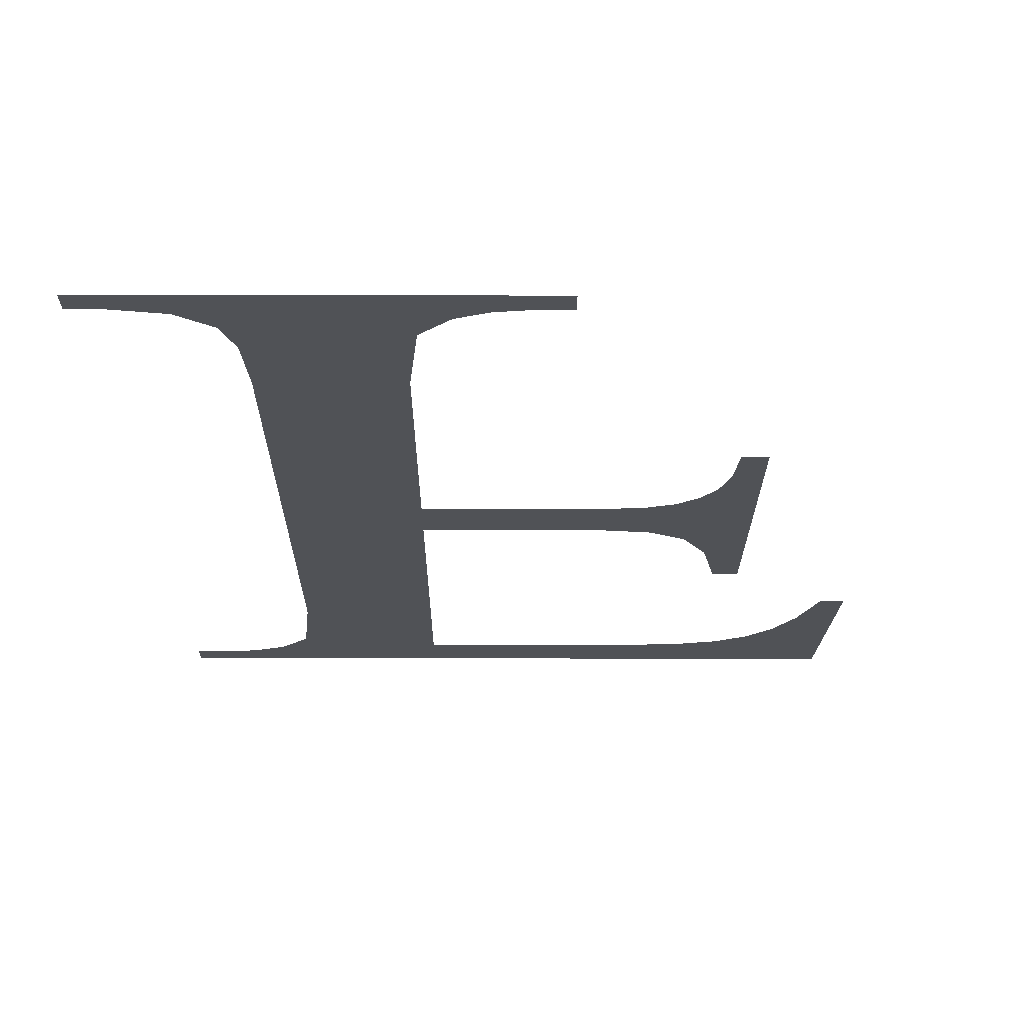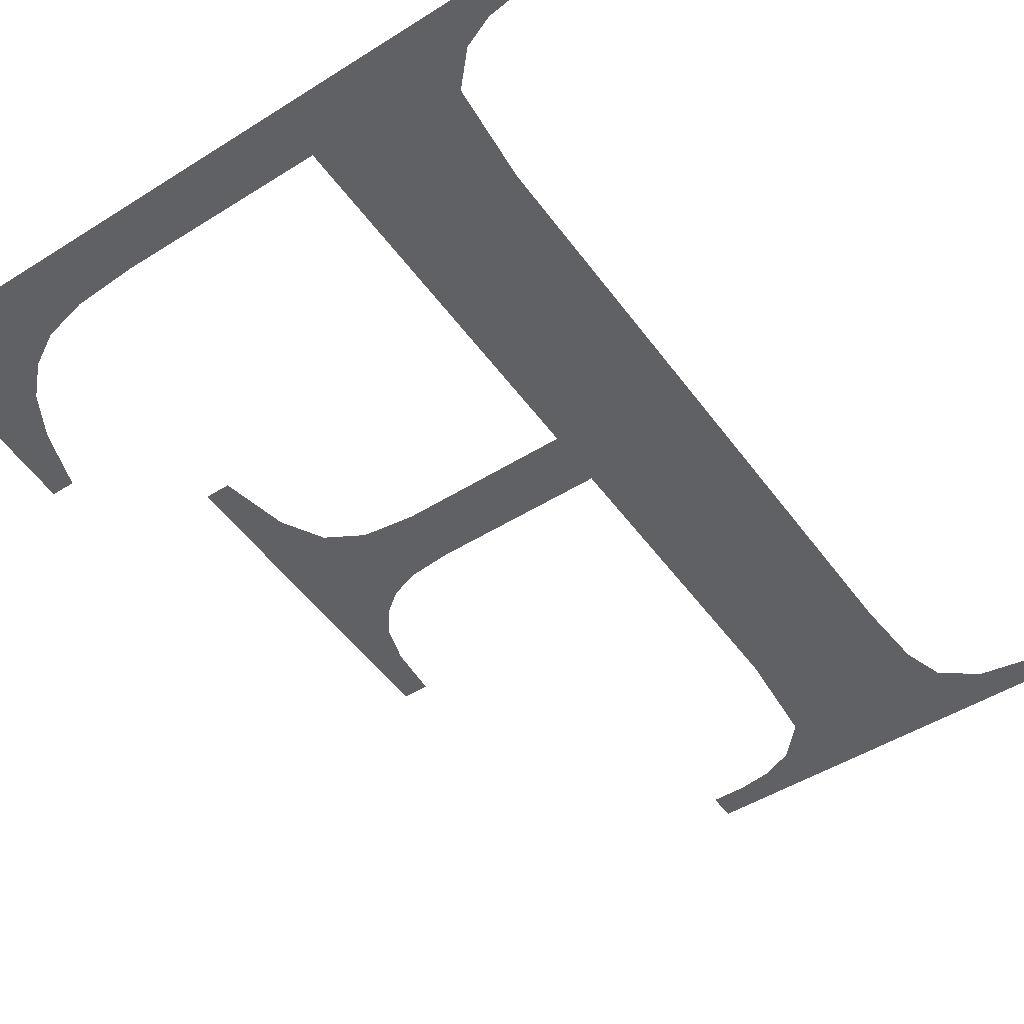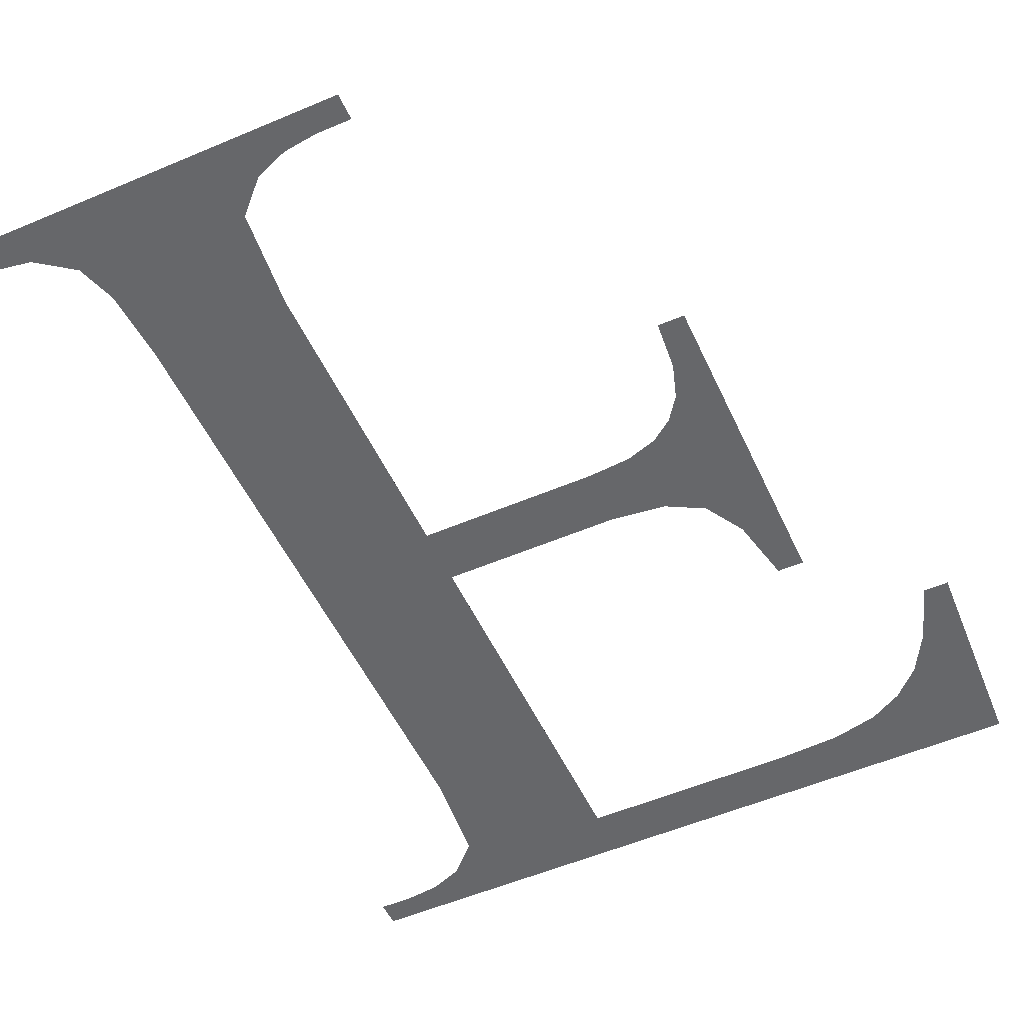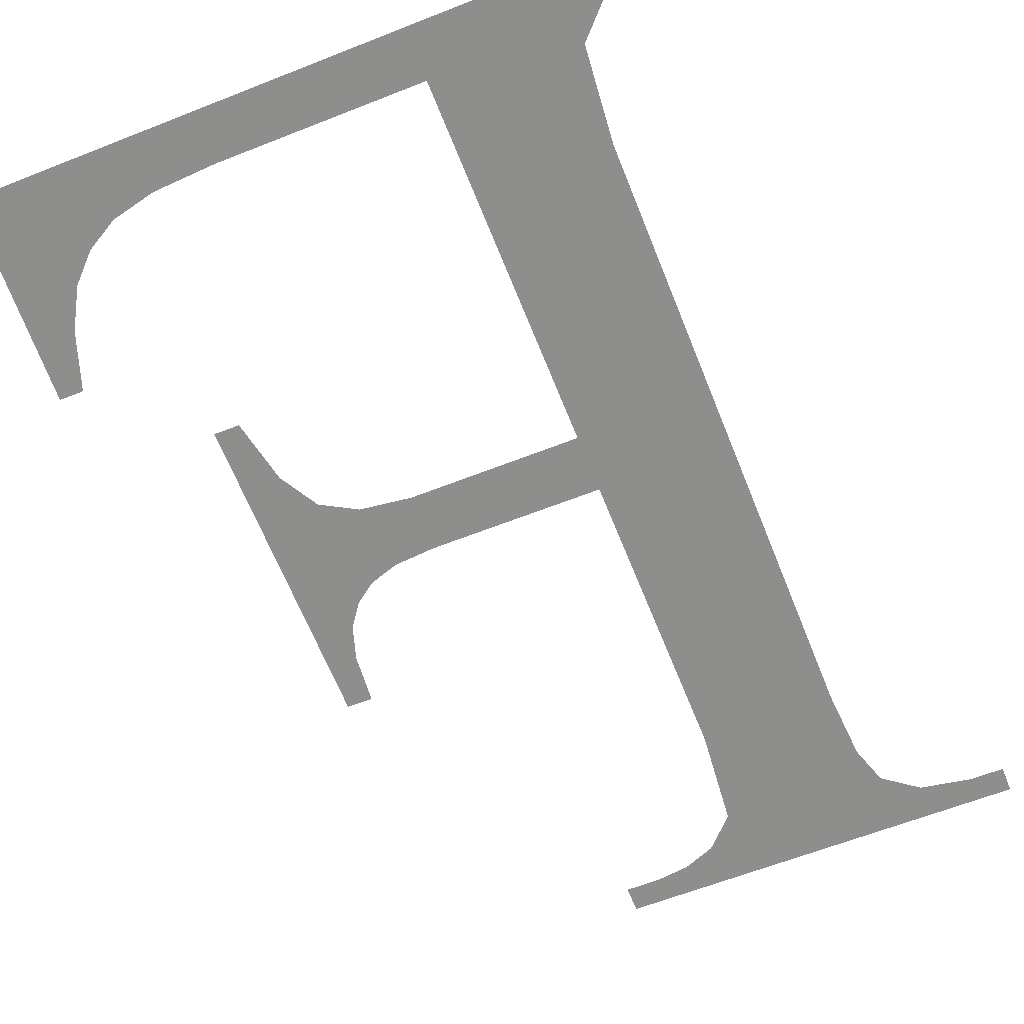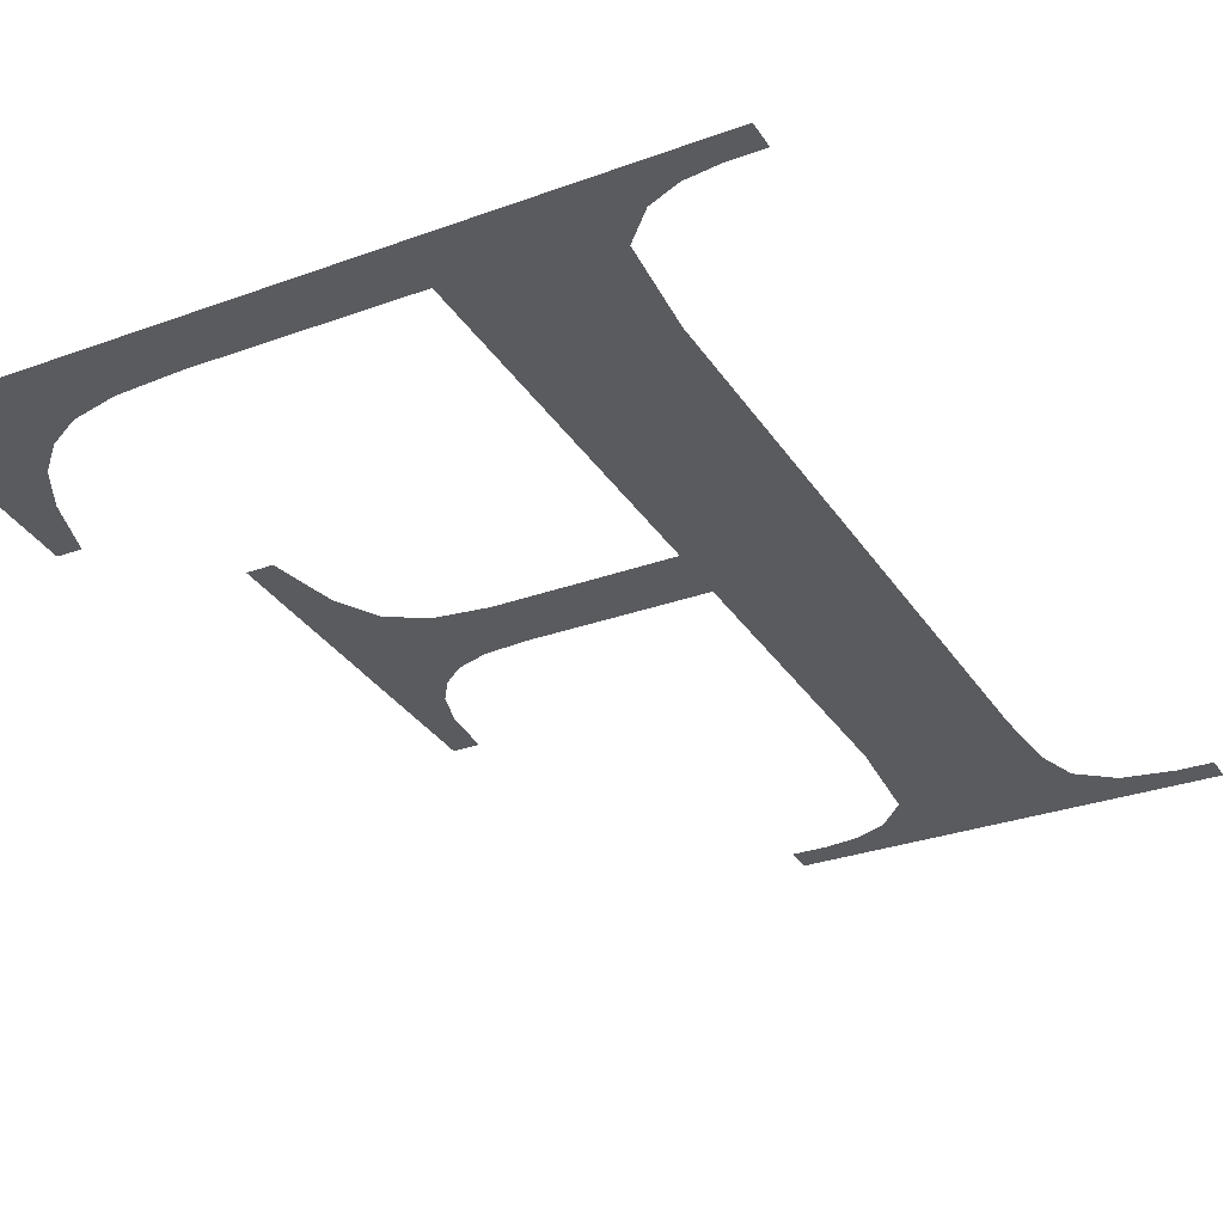
<metadata>
{"format":"obj","ext":"obj","renderer":"f3d","projection":"perspective","resolution":1024,"background":"white","views":[{"elev":-24.1,"azim":-0.2,"up":"+Y"},{"elev":-47.9,"azim":-144.7,"up":"+Y"},{"elev":-54.9,"azim":24.1,"up":"+Y"},{"elev":-62.1,"azim":-158.1,"up":"+Y"},{"elev":-29.4,"azim":-151.6,"up":"+Y"}]}
</metadata>
<code>
o mesh173/mesh173-geometry#mesh173-geometry
v -0.04823 0.07335 -0.2449
v -0.05391 0.07334 -0.2447
v -0.05391 0.07335 -0.2449
v -0.05364 0.07334 -0.2447
v -0.05338 0.07334 -0.2447
v -0.05312 0.07333 -0.2446
v -0.05174 0.07333 -0.2445
v -0.05006 0.07333 -0.2445
v -0.05289 0.07332 -0.2444
v -0.04954 0.07333 -0.2445
v -0.05282 0.07328 -0.2436
v -0.04918 0.07333 -0.2444
v -0.05282 0.07301 -0.2387
v -0.04891 0.07332 -0.2443
v -0.05174 0.07301 -0.2387
v -0.0487 0.0733 -0.2441
v -0.05167 0.07296 -0.2379
v -0.05174 0.07316 -0.2415
v -0.04852 0.07329 -0.2437
v -0.05143 0.07295 -0.2377
v -0.05174 0.07314 -0.2411
v -0.04836 0.07326 -0.2433
v -0.05285 0.07297 -0.2381
v -0.05035 0.07316 -0.2415
v -0.04816 0.07326 -0.2433
v -0.05064 0.07293 -0.2373
v -0.05035 0.07314 -0.2411
v -0.05296 0.07296 -0.2378
v -0.05118 0.07294 -0.2376
v -0.04994 0.07317 -0.2416
v -0.05323 0.07295 -0.2376
v -0.05091 0.07294 -0.2375
v -0.05001 0.07314 -0.241
v -0.05364 0.07294 -0.2375
v -0.05064 0.07294 -0.2375
v -0.04977 0.07313 -0.241
v -0.05391 0.07293 -0.2373
v -0.04965 0.07318 -0.2417
v -0.05391 0.07294 -0.2375
v -0.0496 0.07313 -0.2408
v -0.04946 0.07319 -0.2421
v -0.04947 0.07311 -0.2406
v -0.04938 0.0731 -0.2404
v -0.04935 0.07322 -0.2426
v -0.04935 0.07308 -0.24
v -0.04915 0.07322 -0.2426
v -0.04915 0.07308 -0.24
f 1 2 3
f 2 1 4
f 3 2 1
f 4 1 2
f 4 1 5
f 5 1 4
f 5 1 6
f 6 1 5
f 6 1 7
f 7 1 6
f 7 1 8
f 8 1 7
f 6 7 9
f 9 7 6
f 8 1 10
f 10 1 8
f 9 7 11
f 11 7 9
f 10 1 12
f 12 1 10
f 11 7 13
f 13 7 11
f 12 1 14
f 14 1 12
f 15 13 7
f 7 13 15
f 14 1 16
f 16 1 14
f 17 13 15
f 15 13 17
f 15 7 18
f 18 7 15
f 16 1 19
f 19 1 16
f 20 13 17
f 17 13 20
f 15 18 21
f 21 18 15
f 19 1 22
f 22 1 19
f 20 23 13
f 13 23 20
f 24 21 18
f 18 21 24
f 22 1 25
f 25 1 22
f 26 23 20
f 20 23 26
f 21 24 27
f 27 24 21
f 26 28 23
f 23 28 26
f 26 20 29
f 29 20 26
f 27 24 30
f 30 24 27
f 26 31 28
f 28 31 26
f 26 29 32
f 32 29 26
f 27 30 33
f 33 30 27
f 26 34 31
f 31 34 26
f 26 32 35
f 35 32 26
f 33 30 36
f 36 30 33
f 37 34 26
f 26 34 37
f 36 30 38
f 38 30 36
f 34 37 39
f 39 37 34
f 36 38 40
f 40 38 36
f 40 38 41
f 41 38 40
f 40 41 42
f 42 41 40
f 42 41 43
f 43 41 42
f 43 41 44
f 44 41 43
f 43 44 45
f 45 44 43
f 45 44 46
f 46 44 45
f 45 46 47
f 47 46 45

</code>
